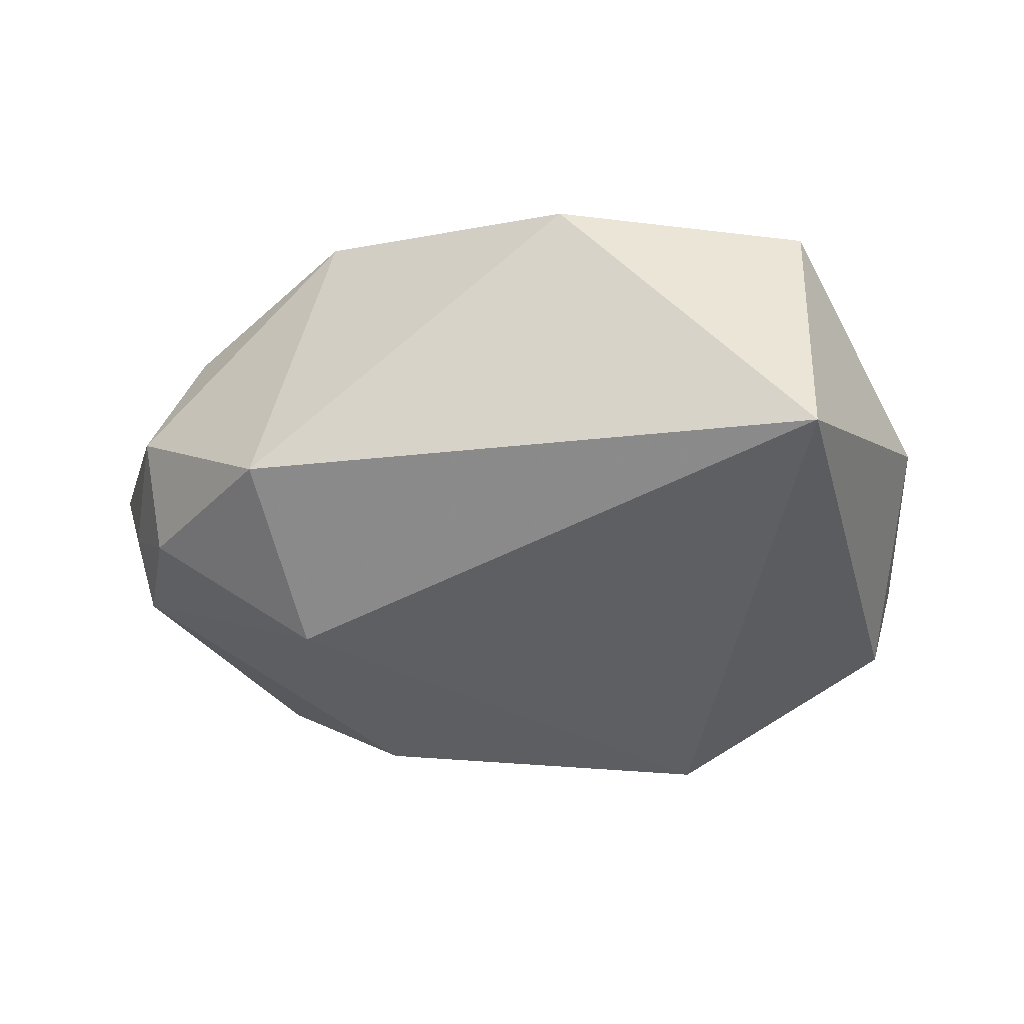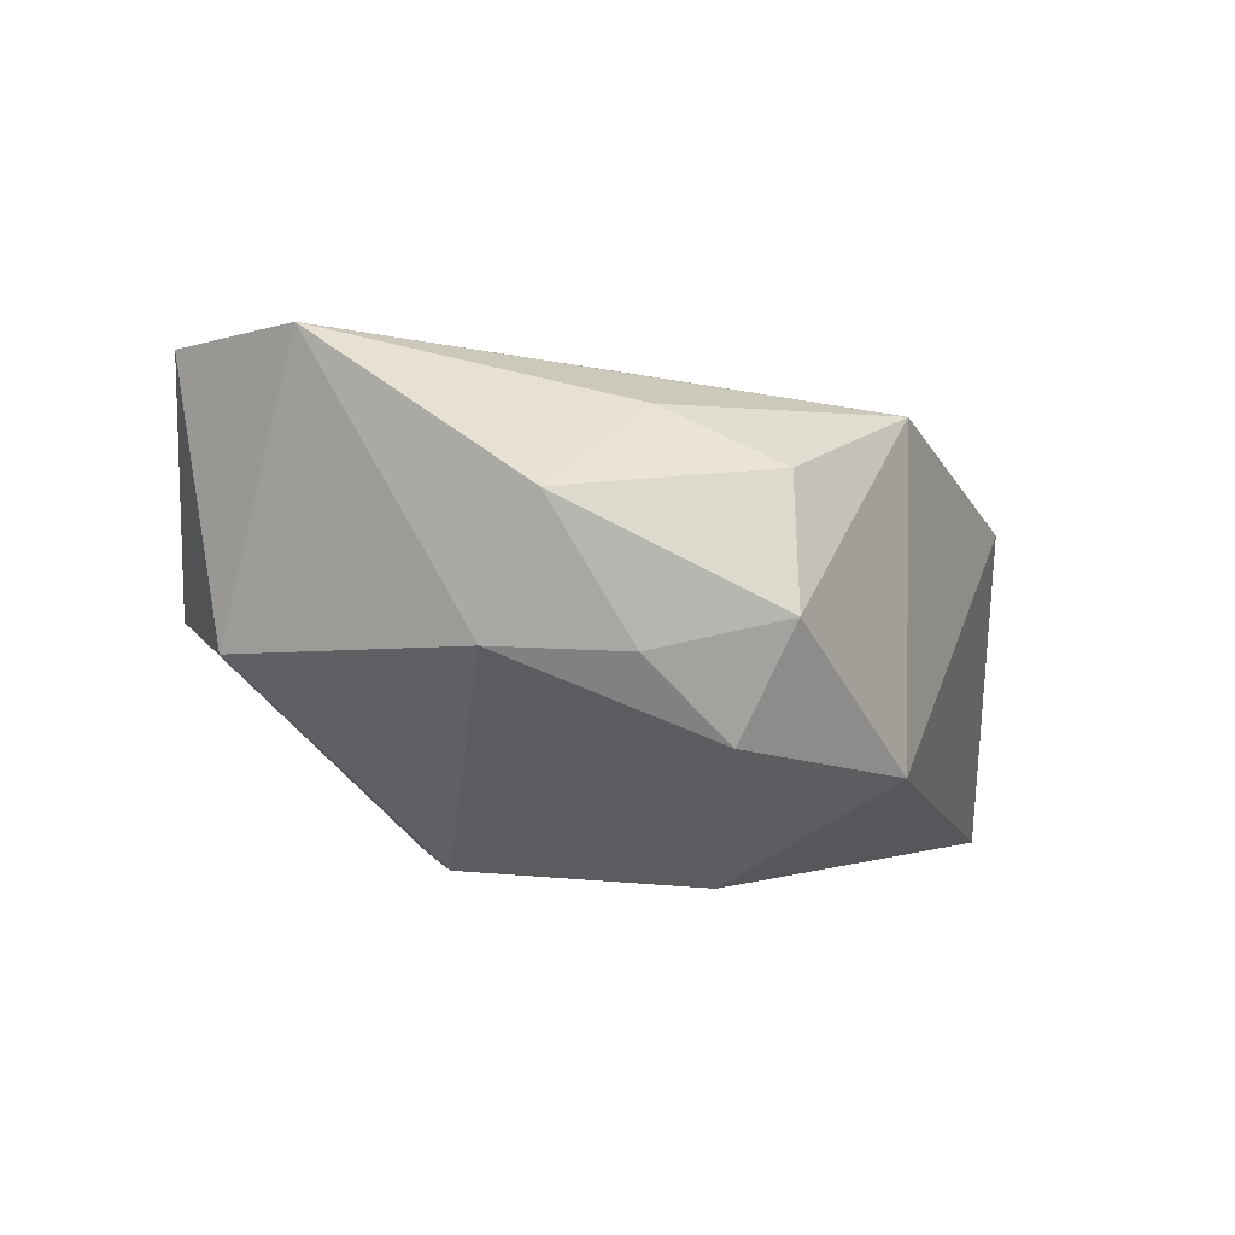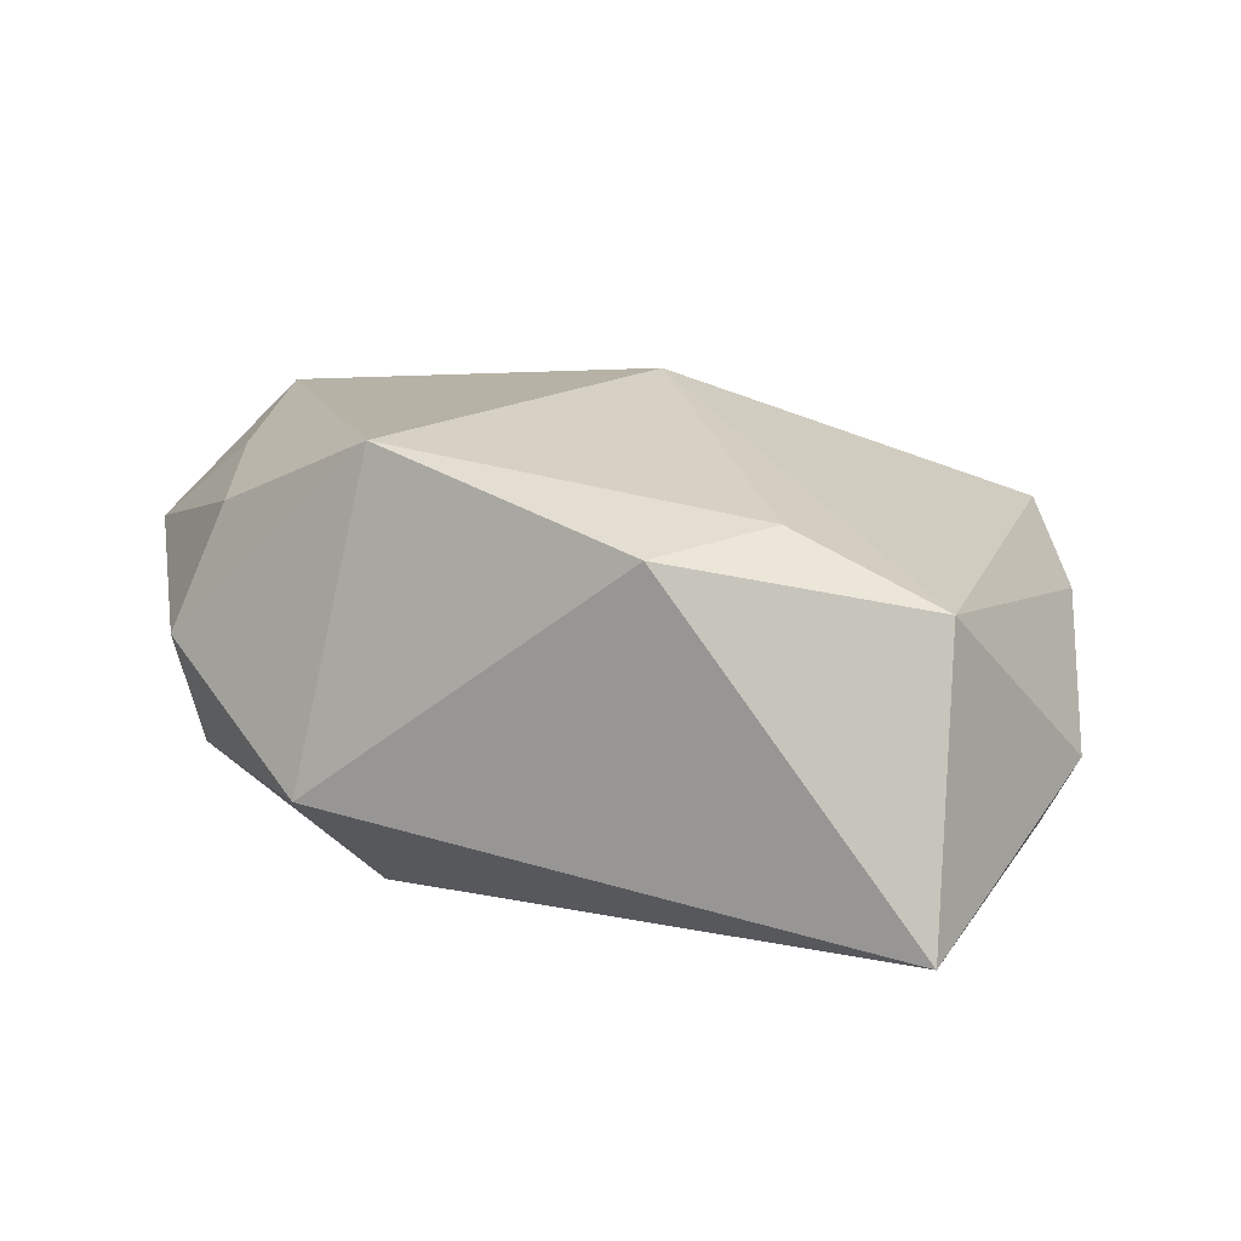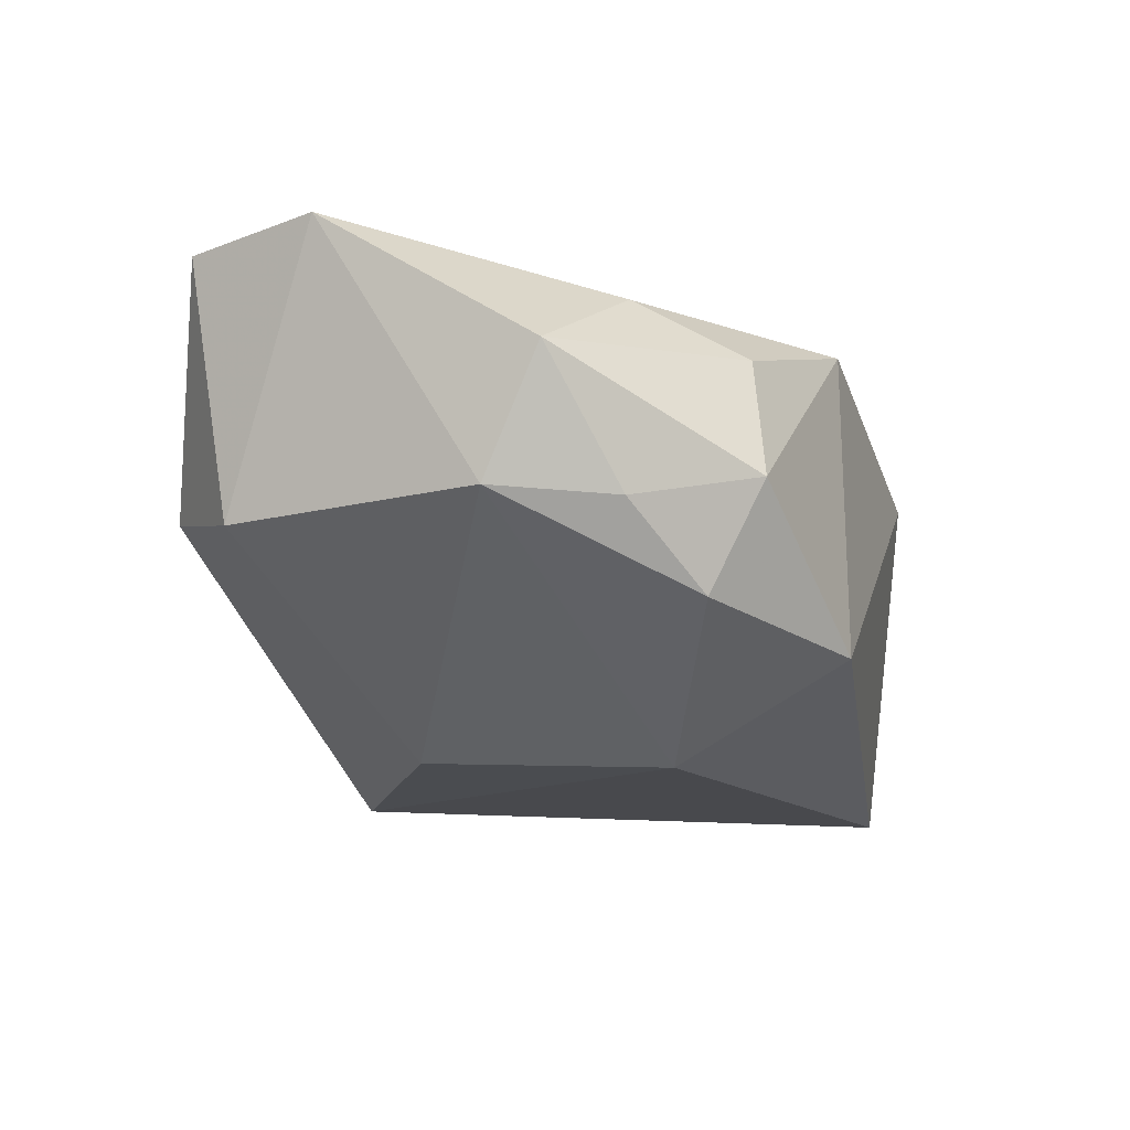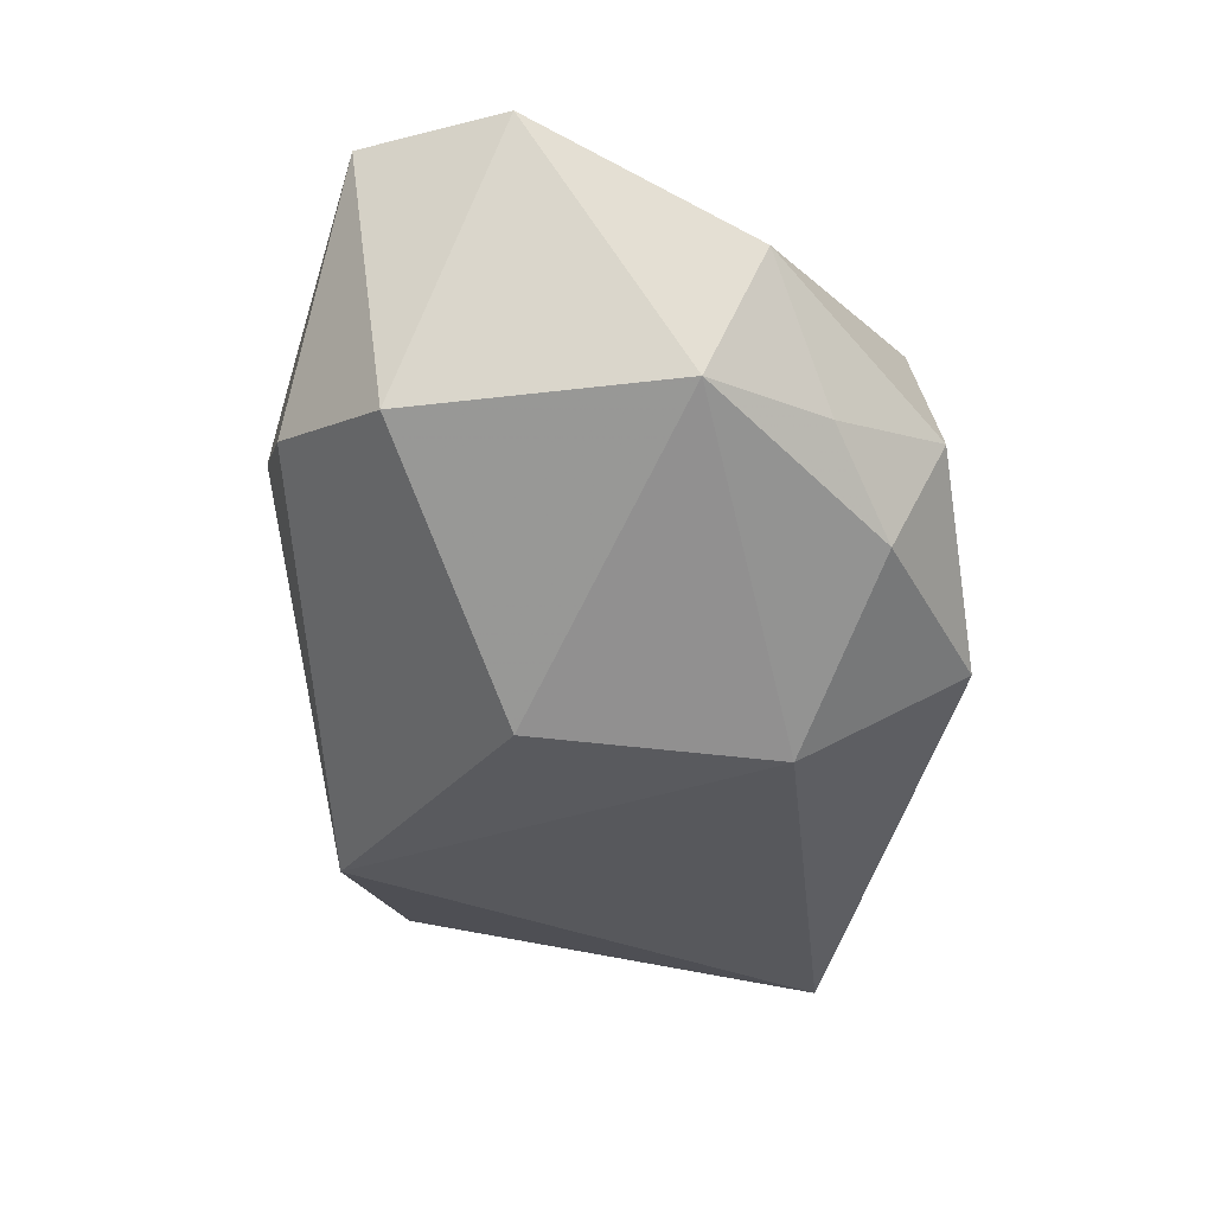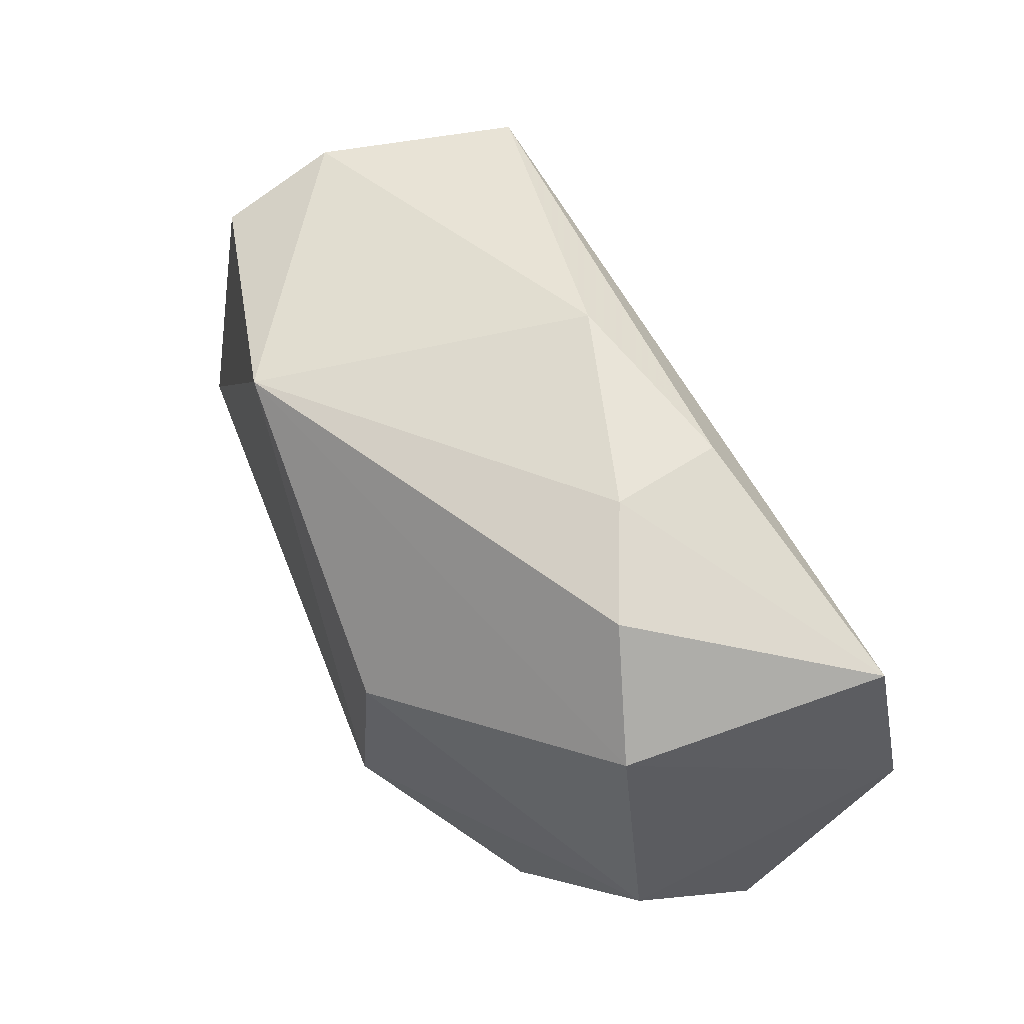
<metadata>
{"format":"obj","ext":"obj","renderer":"f3d","projection":"perspective","resolution":1024,"background":"white","views":[{"elev":-41.1,"azim":25.2,"up":"+Z"},{"elev":-0.8,"azim":-68.9,"up":"+Z"},{"elev":5.1,"azim":29.9,"up":"+Z"},{"elev":-12.5,"azim":-73.6,"up":"+Z"},{"elev":-28.4,"azim":-92.6,"up":"+Z"},{"elev":61.4,"azim":-110.7,"up":"+Y"}]}
</metadata>
<code>
v 0.03192 0.02083 -0.005789
v 0.001562 0.02841 0.008396
v -0.006325 -0.02562 0.01602
v 0.00372 0.001253 0.02156
v -0.0276 -0.01279 0.01552
v -0.03843 -0.004201 -0.001491
v 0.009099 0.02237 -0.0197
v -0.02552 0.02631 0.0003373
v 0.02451 -0.01891 0.01028
v -0.01246 -0.02705 -0.01125
v 0.03719 -0.01793 0.004374
v -0.03403 0.01828 -0.002098
v 0.02764 0.0222 0.01097
v -0.01088 0.01183 0.02008
v -0.01609 0.008296 -0.01883
v 0.03313 0.01672 0.003827
v -0.02747 -0.01871 -0.008622
v -0.03386 -0.01402 -0.001907
v 0.03991 0.0004078 -0.007459
v -0.03527 0.02129 0.01993
v 0.01795 -0.02705 0.00799
v -0.02302 -0.02154 0.0111
v 0.03718 -0.0205 -0.0197
v -0.01349 0.02709 0.01359
v -0.01602 0.02804 0.004167
v -0.03929 0.009328 0.02088
v -0.02717 -0.02335 0.0005065
v 0.03041 0.01736 -0.01575
v -0.0396 -0.009174 0.009042
v -0.0141 -0.01272 -0.0197
f 7 23 30
f 30 23 10
f 23 21 10
f 4 26 3
f 3 10 21
f 20 26 4
f 11 21 23
f 11 13 4
f 23 7 28
f 2 7 25
f 7 8 25
f 8 20 25
f 15 7 30
f 24 13 2
f 24 20 13
f 2 25 24
f 24 25 20
f 4 13 14
f 14 20 4
f 13 20 14
f 21 11 9
f 9 3 21
f 9 11 4
f 4 3 9
f 19 11 23
f 23 28 19
f 5 3 26
f 26 29 5
f 10 3 27
f 6 29 26
f 6 15 30
f 13 11 16
f 11 19 16
f 30 10 17
f 10 27 17
f 17 6 30
f 3 5 22
f 22 27 3
f 22 5 29
f 29 27 22
f 26 20 12
f 12 6 26
f 12 20 8
f 15 6 12
f 12 8 7
f 7 15 12
f 1 19 28
f 1 16 19
f 13 16 1
f 2 13 1
f 1 28 7
f 1 7 2
f 29 6 18
f 6 17 18
f 18 27 29
f 18 17 27

</code>
